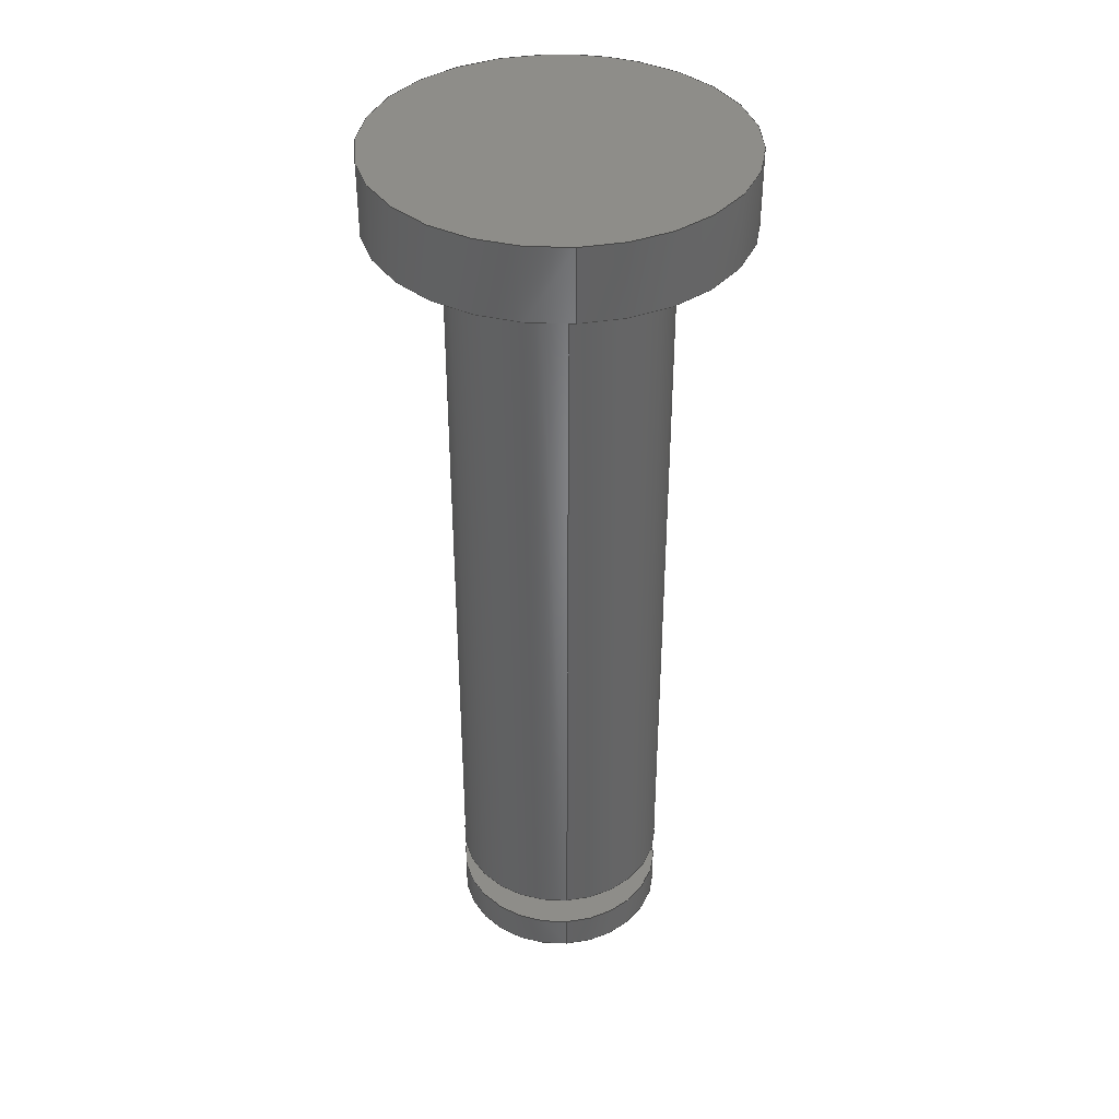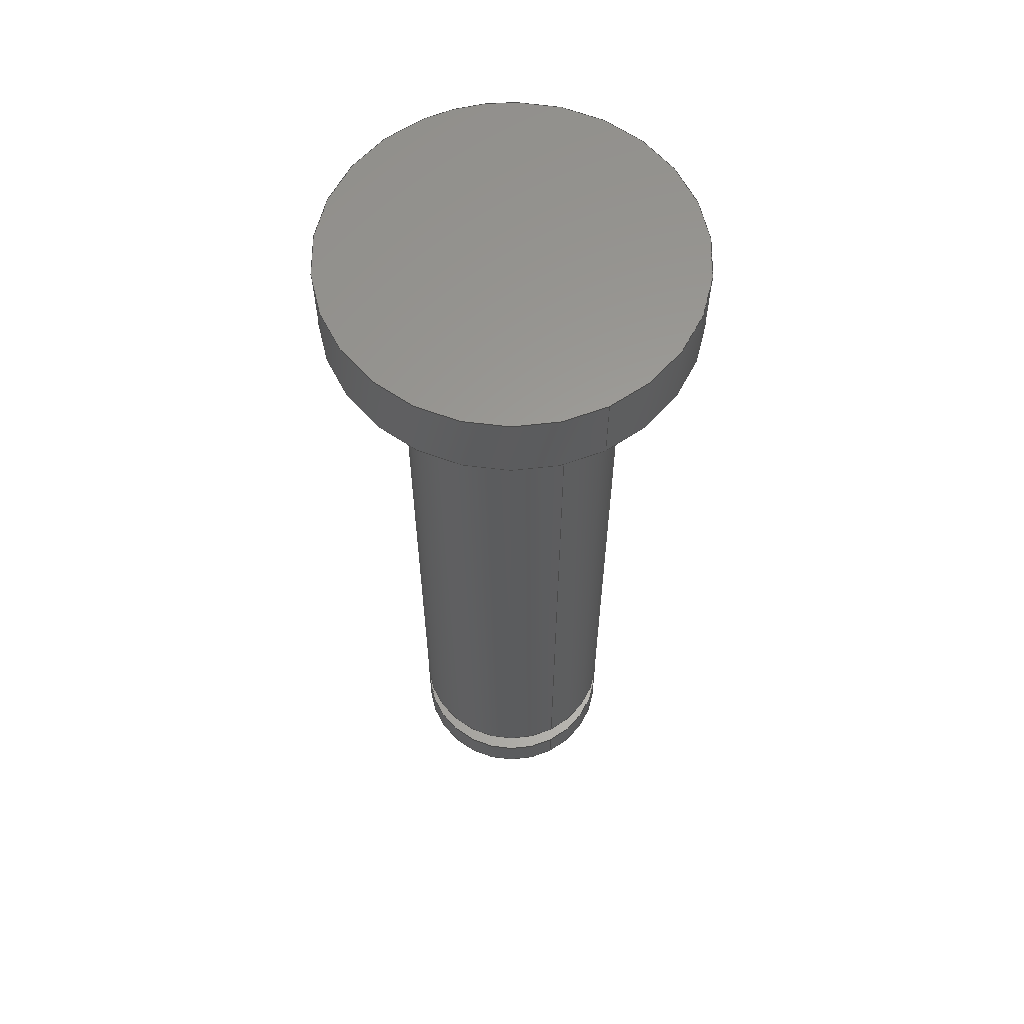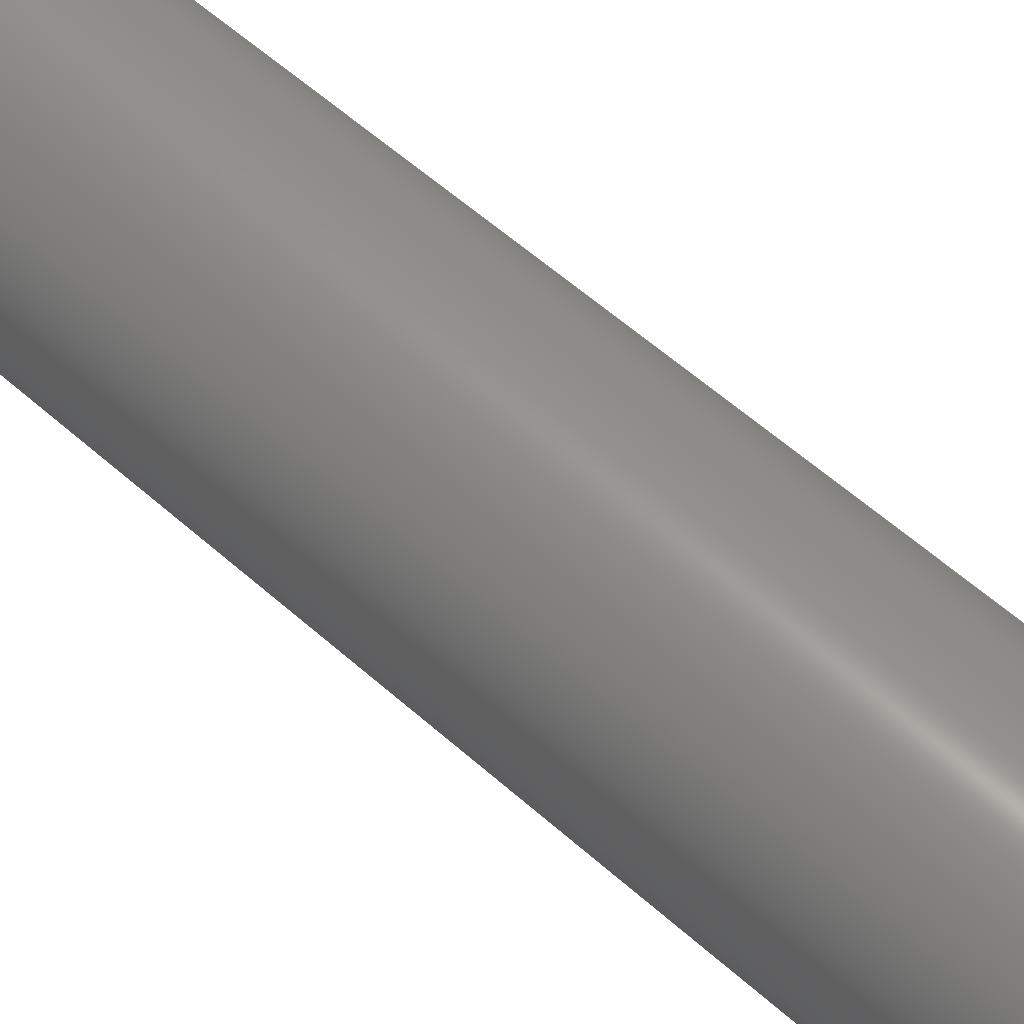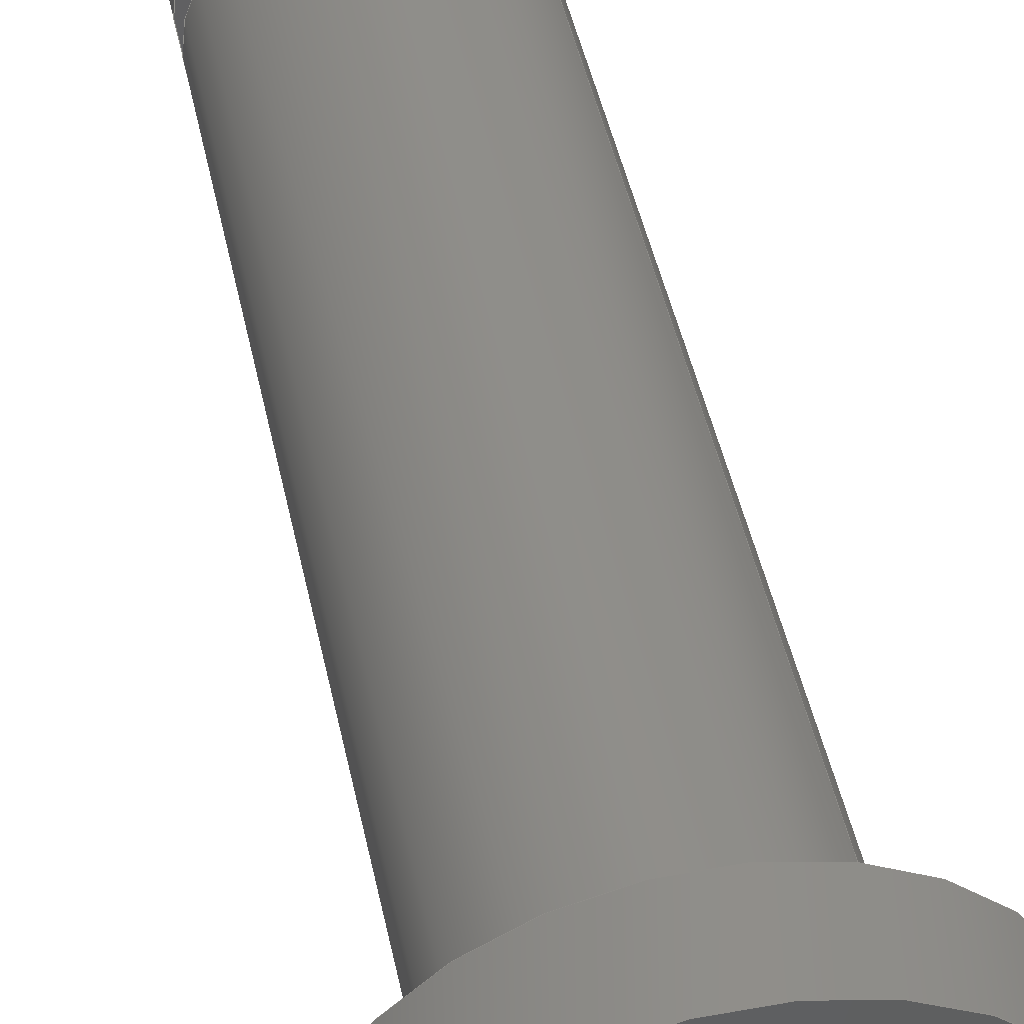
<metadata>
{"format":"step","ext":"stp","renderer":"f3d","projection":"perspective","resolution":1024,"background":"white","views":[{"elev":38.9,"azim":114.3,"up":"+Y"},{"elev":60.7,"azim":91.2,"up":"+Y"},{"elev":58.0,"azim":132.7,"up":"+Z"},{"elev":44.2,"azim":168.6,"up":"+Z"}]}
</metadata>
<code>
ISO-10303-21;
DATA;
#1=CARTESIAN_POINT('',(111.5,-123.8,-120));
#2=DIRECTION('',(0,1,0));
#3=DIRECTION('',(-0.8776,0,0.4794));
#4=AXIS2_PLACEMENT_3D('',#1,#2,#3);
#5=CYLINDRICAL_SURFACE('',#4,5);
#6=CARTESIAN_POINT('',(111.5,-110.8,-120));
#7=DIRECTION('',(0,1,0));
#8=DIRECTION('',(-0.8776,0,0.4794));
#9=AXIS2_PLACEMENT_3D('',#6,#7,#8);
#10=CIRCLE('',#9,5);
#11=CARTESIAN_POINT('',(106.5,-110.8,-120));
#12=VERTEX_POINT('',#11);
#13=CARTESIAN_POINT('',(107.1,-110.8,-117.6));
#14=VERTEX_POINT('',#13);
#15=EDGE_CURVE('',#12,#14,#10,.T.);
#16=ORIENTED_EDGE('',*,*,#15,.F.);
#17=CARTESIAN_POINT('',(107.1,-123.8,-117.6));
#18=DIRECTION('',(0,1,0));
#19=VECTOR('',#18,1);
#20=LINE('',#17,#19);
#21=CARTESIAN_POINT('',(107.1,-112.8,-117.6));
#22=VERTEX_POINT('',#21);
#23=EDGE_CURVE('',#22,#14,#20,.T.);
#24=ORIENTED_EDGE('',*,*,#23,.T.);
#25=CARTESIAN_POINT('',(111.5,-112.8,-120));
#26=DIRECTION('',(0,-1,-0));
#27=DIRECTION('',(0.8776,0,-0.4794));
#28=AXIS2_PLACEMENT_3D('',#25,#26,#27);
#29=CIRCLE('',#28,5);
#30=CARTESIAN_POINT('',(115.9,-112.8,-122.4));
#31=VERTEX_POINT('',#30);
#32=EDGE_CURVE('',#22,#31,#29,.T.);
#33=ORIENTED_EDGE('',*,*,#32,.F.);
#34=CARTESIAN_POINT('',(115.9,-123.8,-122.4));
#35=DIRECTION('',(0,1,0));
#36=VECTOR('',#35,1);
#37=LINE('',#34,#36);
#38=CARTESIAN_POINT('',(115.9,-110.8,-122.4));
#39=VERTEX_POINT('',#38);
#40=EDGE_CURVE('',#31,#39,#37,.T.);
#41=ORIENTED_EDGE('',*,*,#40,.F.);
#42=EDGE_CURVE('',#39,#12,#10,.T.);
#43=ORIENTED_EDGE('',*,*,#42,.F.);
#44=EDGE_LOOP('',(#43,#41,#33,#24,#16));
#45=FACE_OUTER_BOUND('',#44,.T.);
#46=ADVANCED_FACE('',(#45),#5,.T.);
#47=CARTESIAN_POINT('',(111.5,-110.8,-120));
#48=DIRECTION('',(0,1,0));
#49=DIRECTION('',(1,0,0));
#50=AXIS2_PLACEMENT_3D('',#47,#48,#49);
#51=PLANE('',#50);
#52=EDGE_CURVE('',#14,#39,#10,.T.);
#53=ORIENTED_EDGE('',*,*,#52,.T.);
#54=ORIENTED_EDGE('',*,*,#15,.T.);
#55=ORIENTED_EDGE('',*,*,#42,.T.);
#56=EDGE_LOOP('',(#55,#54,#53));
#57=FACE_OUTER_BOUND('',#56,.T.);
#58=ADVANCED_FACE('',(#57),#51,.T.);
#59=CARTESIAN_POINT('',(111.5,-123.8,-120));
#60=DIRECTION('',(0,1,0));
#61=DIRECTION('',(-0.8776,0,0.4794));
#62=AXIS2_PLACEMENT_3D('',#59,#60,#61);
#63=CYLINDRICAL_SURFACE('',#62,3);
#64=CARTESIAN_POINT('',(111.5,-135.8,-120));
#65=DIRECTION('',(0,1,0));
#66=DIRECTION('',(0.8776,0,-0.4794));
#67=AXIS2_PLACEMENT_3D('',#64,#65,#66);
#68=CIRCLE('',#67,3);
#69=CARTESIAN_POINT('',(108.5,-135.8,-120));
#70=VERTEX_POINT('',#69);
#71=CARTESIAN_POINT('',(108.9,-135.8,-118.6));
#72=VERTEX_POINT('',#71);
#73=EDGE_CURVE('',#70,#72,#68,.T.);
#74=ORIENTED_EDGE('',*,*,#73,.F.);
#75=CARTESIAN_POINT('',(108.9,-123.8,-118.6));
#76=DIRECTION('',(0,1,0));
#77=VECTOR('',#76,1);
#78=LINE('',#75,#77);
#79=CARTESIAN_POINT('',(108.9,-136.8,-118.6));
#80=VERTEX_POINT('',#79);
#81=EDGE_CURVE('',#80,#72,#78,.T.);
#82=ORIENTED_EDGE('',*,*,#81,.T.);
#83=CARTESIAN_POINT('',(111.5,-136.8,-120));
#84=DIRECTION('',(-0,-1,0));
#85=DIRECTION('',(-0.8776,0,0.4794));
#86=AXIS2_PLACEMENT_3D('',#83,#84,#85);
#87=CIRCLE('',#86,3);
#88=CARTESIAN_POINT('',(114.1,-136.8,-121.4));
#89=VERTEX_POINT('',#88);
#90=EDGE_CURVE('',#80,#89,#87,.T.);
#91=ORIENTED_EDGE('',*,*,#90,.F.);
#92=CARTESIAN_POINT('',(114.1,-123.8,-121.4));
#93=DIRECTION('',(0,1,0));
#94=VECTOR('',#93,1);
#95=LINE('',#92,#94);
#96=CARTESIAN_POINT('',(114.1,-135.8,-121.4));
#97=VERTEX_POINT('',#96);
#98=EDGE_CURVE('',#89,#97,#95,.T.);
#99=ORIENTED_EDGE('',*,*,#98,.F.);
#100=EDGE_CURVE('',#97,#70,#68,.T.);
#101=ORIENTED_EDGE('',*,*,#100,.F.);
#102=EDGE_LOOP('',(#101,#99,#91,#82,#74));
#103=FACE_OUTER_BOUND('',#102,.T.);
#104=ADVANCED_FACE('',(#103),#63,.T.);
#105=CARTESIAN_POINT('',(108.5,-112.8,-120));
#106=DIRECTION('',(0,1,0));
#107=DIRECTION('',(1,0,0));
#108=AXIS2_PLACEMENT_3D('',#105,#106,#107);
#109=PLANE('',#108);
#110=EDGE_CURVE('',#31,#22,#29,.T.);
#111=ORIENTED_EDGE('',*,*,#110,.T.);
#112=ORIENTED_EDGE('',*,*,#32,.T.);
#113=EDGE_LOOP('',(#112,#111));
#114=FACE_OUTER_BOUND('',#113,.T.);
#115=CARTESIAN_POINT('',(111.5,-112.8,-120));
#116=DIRECTION('',(0,1,0));
#117=DIRECTION('',(0.8776,0,-0.4794));
#118=AXIS2_PLACEMENT_3D('',#115,#116,#117);
#119=CIRCLE('',#118,3);
#120=CARTESIAN_POINT('',(108.9,-112.8,-118.6));
#121=VERTEX_POINT('',#120);
#122=CARTESIAN_POINT('',(114.1,-112.8,-121.4));
#123=VERTEX_POINT('',#122);
#124=EDGE_CURVE('',#121,#123,#119,.T.);
#125=ORIENTED_EDGE('',*,*,#124,.T.);
#126=EDGE_CURVE('',#123,#121,#119,.T.);
#127=ORIENTED_EDGE('',*,*,#126,.T.);
#128=EDGE_LOOP('',(#127,#125));
#129=FACE_BOUND('',#128,.T.);
#130=ADVANCED_FACE('',(#114,#129),#109,.F.);
#131=CARTESIAN_POINT('',(111.5,-123.8,-120));
#132=DIRECTION('',(0,1,0));
#133=DIRECTION('',(-0.8776,0,0.4794));
#134=AXIS2_PLACEMENT_3D('',#131,#132,#133);
#135=CYLINDRICAL_SURFACE('',#134,3);
#136=CARTESIAN_POINT('',(108.9,-123.8,-118.6));
#137=DIRECTION('',(0,1,0));
#138=VECTOR('',#137,1);
#139=LINE('',#136,#138);
#140=CARTESIAN_POINT('',(108.9,-134.8,-118.6));
#141=VERTEX_POINT('',#140);
#142=EDGE_CURVE('',#141,#121,#139,.T.);
#143=ORIENTED_EDGE('',*,*,#142,.T.);
#144=CARTESIAN_POINT('',(111.5,-134.8,-120));
#145=DIRECTION('',(-0,-1,0));
#146=DIRECTION('',(-0.8776,0,0.4794));
#147=AXIS2_PLACEMENT_3D('',#144,#145,#146);
#148=CIRCLE('',#147,3);
#149=CARTESIAN_POINT('',(114.1,-134.8,-121.4));
#150=VERTEX_POINT('',#149);
#151=EDGE_CURVE('',#141,#150,#148,.T.);
#152=ORIENTED_EDGE('',*,*,#151,.F.);
#153=CARTESIAN_POINT('',(114.1,-123.8,-121.4));
#154=DIRECTION('',(0,1,0));
#155=VECTOR('',#154,1);
#156=LINE('',#153,#155);
#157=EDGE_CURVE('',#150,#123,#156,.T.);
#158=ORIENTED_EDGE('',*,*,#157,.F.);
#159=ORIENTED_EDGE('',*,*,#126,.F.);
#160=EDGE_LOOP('',(#159,#158,#152,#143));
#161=FACE_OUTER_BOUND('',#160,.T.);
#162=ADVANCED_FACE('',(#161),#135,.T.);
#163=CARTESIAN_POINT('',(111.5,-136.8,-120));
#164=DIRECTION('',(0,1,0));
#165=DIRECTION('',(1,0,0));
#166=AXIS2_PLACEMENT_3D('',#163,#164,#165);
#167=PLANE('',#166);
#168=ORIENTED_EDGE('',*,*,#90,.T.);
#169=EDGE_CURVE('',#89,#80,#87,.T.);
#170=ORIENTED_EDGE('',*,*,#169,.T.);
#171=EDGE_LOOP('',(#170,#168));
#172=FACE_OUTER_BOUND('',#171,.T.);
#173=ADVANCED_FACE('',(#172),#167,.F.);
#174=CARTESIAN_POINT('',(109.5,-134.8,-120));
#175=DIRECTION('',(0,1,0));
#176=DIRECTION('',(1,0,0));
#177=AXIS2_PLACEMENT_3D('',#174,#175,#176);
#178=PLANE('',#177);
#179=ORIENTED_EDGE('',*,*,#151,.T.);
#180=EDGE_CURVE('',#150,#141,#148,.T.);
#181=ORIENTED_EDGE('',*,*,#180,.T.);
#182=EDGE_LOOP('',(#181,#179));
#183=FACE_OUTER_BOUND('',#182,.T.);
#184=CARTESIAN_POINT('',(111.5,-134.8,-120));
#185=DIRECTION('',(0,1,0));
#186=DIRECTION('',(0.8776,0,-0.4794));
#187=AXIS2_PLACEMENT_3D('',#184,#185,#186);
#188=CIRCLE('',#187,2);
#189=CARTESIAN_POINT('',(109.7,-134.8,-119));
#190=VERTEX_POINT('',#189);
#191=CARTESIAN_POINT('',(113.3,-134.8,-121));
#192=VERTEX_POINT('',#191);
#193=EDGE_CURVE('',#190,#192,#188,.T.);
#194=ORIENTED_EDGE('',*,*,#193,.T.);
#195=CARTESIAN_POINT('',(109.5,-134.8,-120));
#196=VERTEX_POINT('',#195);
#197=EDGE_CURVE('',#196,#190,#188,.T.);
#198=ORIENTED_EDGE('',*,*,#197,.T.);
#199=EDGE_CURVE('',#192,#196,#188,.T.);
#200=ORIENTED_EDGE('',*,*,#199,.T.);
#201=EDGE_LOOP('',(#200,#198,#194));
#202=FACE_BOUND('',#201,.T.);
#203=ADVANCED_FACE('',(#183,#202),#178,.F.);
#204=CARTESIAN_POINT('',(111.5,-123.8,-120));
#205=DIRECTION('',(0,1,0));
#206=DIRECTION('',(-0.8776,0,0.4794));
#207=AXIS2_PLACEMENT_3D('',#204,#205,#206);
#208=CYLINDRICAL_SURFACE('',#207,2);
#209=CARTESIAN_POINT('',(109.7,-123.8,-119));
#210=DIRECTION('',(0,1,0));
#211=VECTOR('',#210,1);
#212=LINE('',#209,#211);
#213=CARTESIAN_POINT('',(109.7,-135.8,-119));
#214=VERTEX_POINT('',#213);
#215=EDGE_CURVE('',#214,#190,#212,.T.);
#216=ORIENTED_EDGE('',*,*,#215,.F.);
#217=ORIENTED_EDGE('',*,*,#193,.F.);
#218=CARTESIAN_POINT('',(113.3,-123.8,-121));
#219=DIRECTION('',(0,1,0));
#220=VECTOR('',#219,1);
#221=LINE('',#218,#220);
#222=CARTESIAN_POINT('',(113.3,-135.8,-121));
#223=VERTEX_POINT('',#222);
#224=EDGE_CURVE('',#223,#192,#221,.T.);
#225=ORIENTED_EDGE('',*,*,#224,.T.);
#226=CARTESIAN_POINT('',(111.5,-135.8,-120));
#227=DIRECTION('',(-0,-1,0));
#228=DIRECTION('',(-0.8776,0,0.4794));
#229=AXIS2_PLACEMENT_3D('',#226,#227,#228);
#230=CIRCLE('',#229,2);
#231=EDGE_CURVE('',#223,#214,#230,.T.);
#232=ORIENTED_EDGE('',*,*,#231,.F.);
#233=EDGE_LOOP('',(#232,#225,#217,#216));
#234=FACE_OUTER_BOUND('',#233,.T.);
#235=ADVANCED_FACE('',(#234),#208,.T.);
#236=CARTESIAN_POINT('',(109.5,-135.8,-120));
#237=DIRECTION('',(0,1,0));
#238=DIRECTION('',(1,0,0));
#239=AXIS2_PLACEMENT_3D('',#236,#237,#238);
#240=PLANE('',#239);
#241=EDGE_CURVE('',#72,#97,#68,.T.);
#242=ORIENTED_EDGE('',*,*,#241,.T.);
#243=ORIENTED_EDGE('',*,*,#73,.T.);
#244=ORIENTED_EDGE('',*,*,#100,.T.);
#245=EDGE_LOOP('',(#244,#243,#242));
#246=FACE_OUTER_BOUND('',#245,.T.);
#247=EDGE_CURVE('',#214,#223,#230,.T.);
#248=ORIENTED_EDGE('',*,*,#247,.T.);
#249=ORIENTED_EDGE('',*,*,#231,.T.);
#250=EDGE_LOOP('',(#249,#248));
#251=FACE_BOUND('',#250,.T.);
#252=ADVANCED_FACE('',(#246,#251),#240,.T.);
#253=CARTESIAN_POINT('',(111.5,-123.8,-120));
#254=DIRECTION('',(0,1,0));
#255=DIRECTION('',(-0.8776,0,0.4794));
#256=AXIS2_PLACEMENT_3D('',#253,#254,#255);
#257=CYLINDRICAL_SURFACE('',#256,3);
#258=ORIENTED_EDGE('',*,*,#81,.F.);
#259=ORIENTED_EDGE('',*,*,#241,.F.);
#260=ORIENTED_EDGE('',*,*,#98,.T.);
#261=ORIENTED_EDGE('',*,*,#169,.F.);
#262=EDGE_LOOP('',(#261,#260,#259,#258));
#263=FACE_OUTER_BOUND('',#262,.T.);
#264=ADVANCED_FACE('',(#263),#257,.T.);
#265=CARTESIAN_POINT('',(111.5,-123.8,-120));
#266=DIRECTION('',(0,1,0));
#267=DIRECTION('',(-0.8776,0,0.4794));
#268=AXIS2_PLACEMENT_3D('',#265,#266,#267);
#269=CYLINDRICAL_SURFACE('',#268,3);
#270=ORIENTED_EDGE('',*,*,#142,.F.);
#271=ORIENTED_EDGE('',*,*,#124,.F.);
#272=ORIENTED_EDGE('',*,*,#157,.T.);
#273=ORIENTED_EDGE('',*,*,#180,.F.);
#274=EDGE_LOOP('',(#273,#272,#271,#270));
#275=FACE_OUTER_BOUND('',#274,.T.);
#276=ADVANCED_FACE('',(#275),#269,.T.);
#277=CARTESIAN_POINT('',(111.5,-123.8,-120));
#278=DIRECTION('',(0,1,0));
#279=DIRECTION('',(-0.8776,0,0.4794));
#280=AXIS2_PLACEMENT_3D('',#277,#278,#279);
#281=CYLINDRICAL_SURFACE('',#280,2);
#282=ORIENTED_EDGE('',*,*,#197,.F.);
#283=ORIENTED_EDGE('',*,*,#215,.T.);
#284=ORIENTED_EDGE('',*,*,#247,.F.);
#285=ORIENTED_EDGE('',*,*,#224,.F.);
#286=ORIENTED_EDGE('',*,*,#199,.F.);
#287=EDGE_LOOP('',(#286,#285,#284,#283,#282));
#288=FACE_OUTER_BOUND('',#287,.T.);
#289=ADVANCED_FACE('',(#288),#281,.T.);
#290=CARTESIAN_POINT('',(111.5,-123.8,-120));
#291=DIRECTION('',(0,1,0));
#292=DIRECTION('',(-0.8776,0,0.4794));
#293=AXIS2_PLACEMENT_3D('',#290,#291,#292);
#294=CYLINDRICAL_SURFACE('',#293,5);
#295=ORIENTED_EDGE('',*,*,#52,.F.);
#296=ORIENTED_EDGE('',*,*,#40,.T.);
#297=ORIENTED_EDGE('',*,*,#110,.F.);
#298=ORIENTED_EDGE('',*,*,#23,.F.);
#299=EDGE_LOOP('',(#298,#297,#296,#295));
#300=FACE_OUTER_BOUND('',#299,.T.);
#301=ADVANCED_FACE('',(#300),#294,.T.);
#302=CLOSED_SHELL('',(#46,#58,#104,#130,#162,#173,#203,#235,
#252,#264,#276,#289,#301));
#303=MANIFOLD_SOLID_BREP('',#302);
#304=CARTESIAN_POINT('',(0,0,0));
#305=DIRECTION('',(0,0,1));
#306=DIRECTION('',(1,0,0));
#307=AXIS2_PLACEMENT_3D('',#304,#305,#306);
#308=APPLICATION_CONTEXT(' ');
#309=APPLICATION_PROTOCOL_DEFINITION(' ','automotive_design',1998,#308
);
#310=PRODUCT_CONTEXT('',#308,'mechanical');
#311=PRODUCT_DEFINITION_CONTEXT('part definition',#308,'design');
#312=PRODUCT('BODY_4____SOL5133_-_WSP_CHAPE_-.PRT',
'BODY_4____SOL5133_-_WSP_CHAPE_-.PRT','',(#310));
#313=PRODUCT_RELATED_PRODUCT_CATEGORY('part',' ',(#312));
#314=PRODUCT_DEFINITION_FORMATION_WITH_SPECIFIED_SOURCE('','',#312,
.BOUGHT.);
#315=PRODUCT_DEFINITION('',' ',#314,#311);
#316=PRODUCT_DEFINITION_SHAPE('','',#315);
#317=DIMENSIONAL_EXPONENTS(1,0,0,0,0,0,0);
#318=DIMENSIONAL_EXPONENTS(0,0,0,0,0,0,0);
#319=DIMENSIONAL_EXPONENTS(0,0,0,0,0,0,0);
#320=(LENGTH_UNIT() NAMED_UNIT(*) SI_UNIT(.MILLI.,.METRE.));
#321=(NAMED_UNIT(*) PLANE_ANGLE_UNIT() SI_UNIT($,.RADIAN.));
#322=(NAMED_UNIT(*) SI_UNIT($,.STERADIAN.) SOLID_ANGLE_UNIT());
#323=(GEOMETRIC_REPRESENTATION_CONTEXT(3) 
GLOBAL_UNCERTAINTY_ASSIGNED_CONTEXT((#324)) 
GLOBAL_UNIT_ASSIGNED_CONTEXT((#320,#321,#322)) REPRESENTATION_CONTEXT
('',''));
#324=UNCERTAINTY_MEASURE_WITH_UNIT(LENGTH_MEASURE(0.003),#320,
'distance_accuracy_value','maximum gap value');
#325=ADVANCED_BREP_SHAPE_REPRESENTATION('',(#307,#303),#323);
#326=SHAPE_DEFINITION_REPRESENTATION(#316,#325);
#327=COLOUR_RGB('',0.3333,0.3333,
0.3333);
#328=FILL_AREA_STYLE_COLOUR('',#327);
#329=FILL_AREA_STYLE('',(#328));
#330=SURFACE_STYLE_FILL_AREA(#329);
#331=SURFACE_SIDE_STYLE('',(#330));
#332=SURFACE_STYLE_USAGE(.BOTH.,#331);
#333=PRESENTATION_STYLE_ASSIGNMENT((#332));
#334=STYLED_ITEM('',(#333),#303);
#335=DRAUGHTING_MODEL('',(#334),#323);
ENDSEC;
END-ISO-10303-21;

</code>
